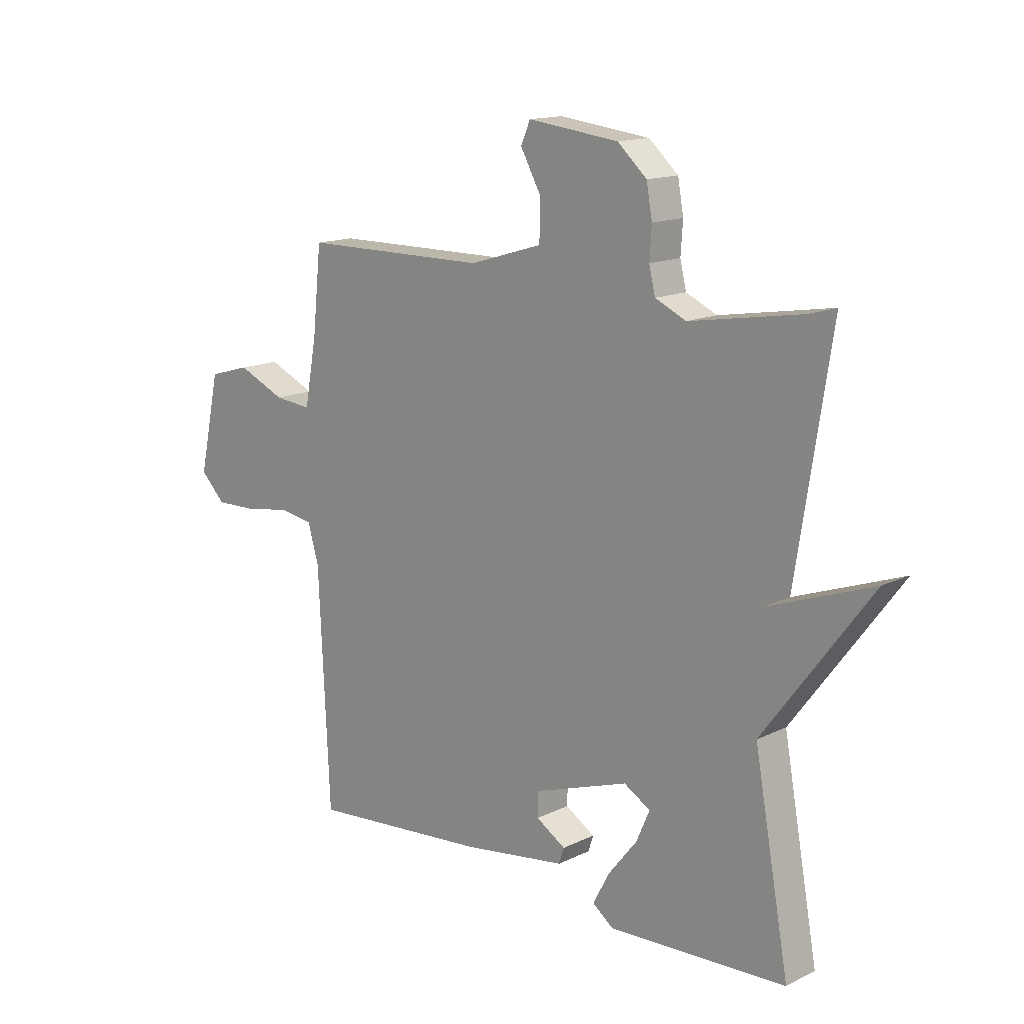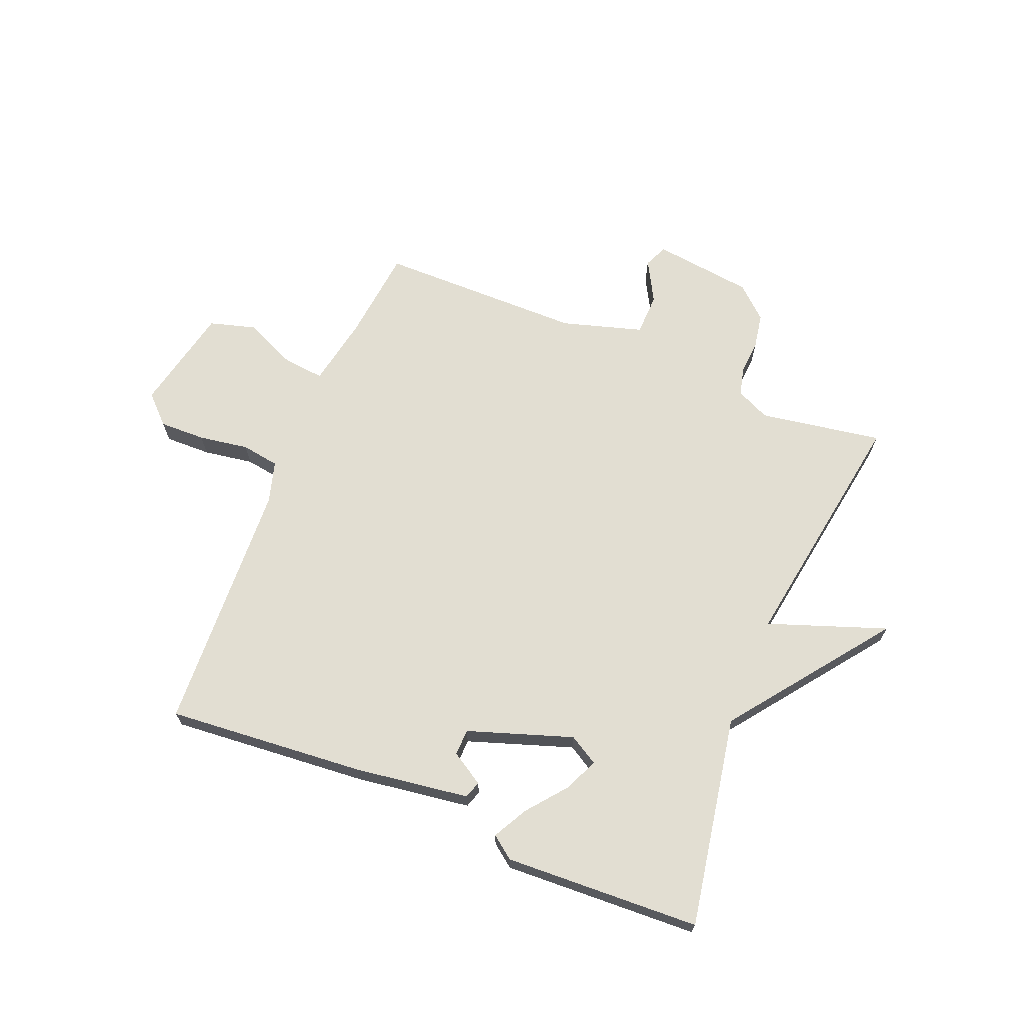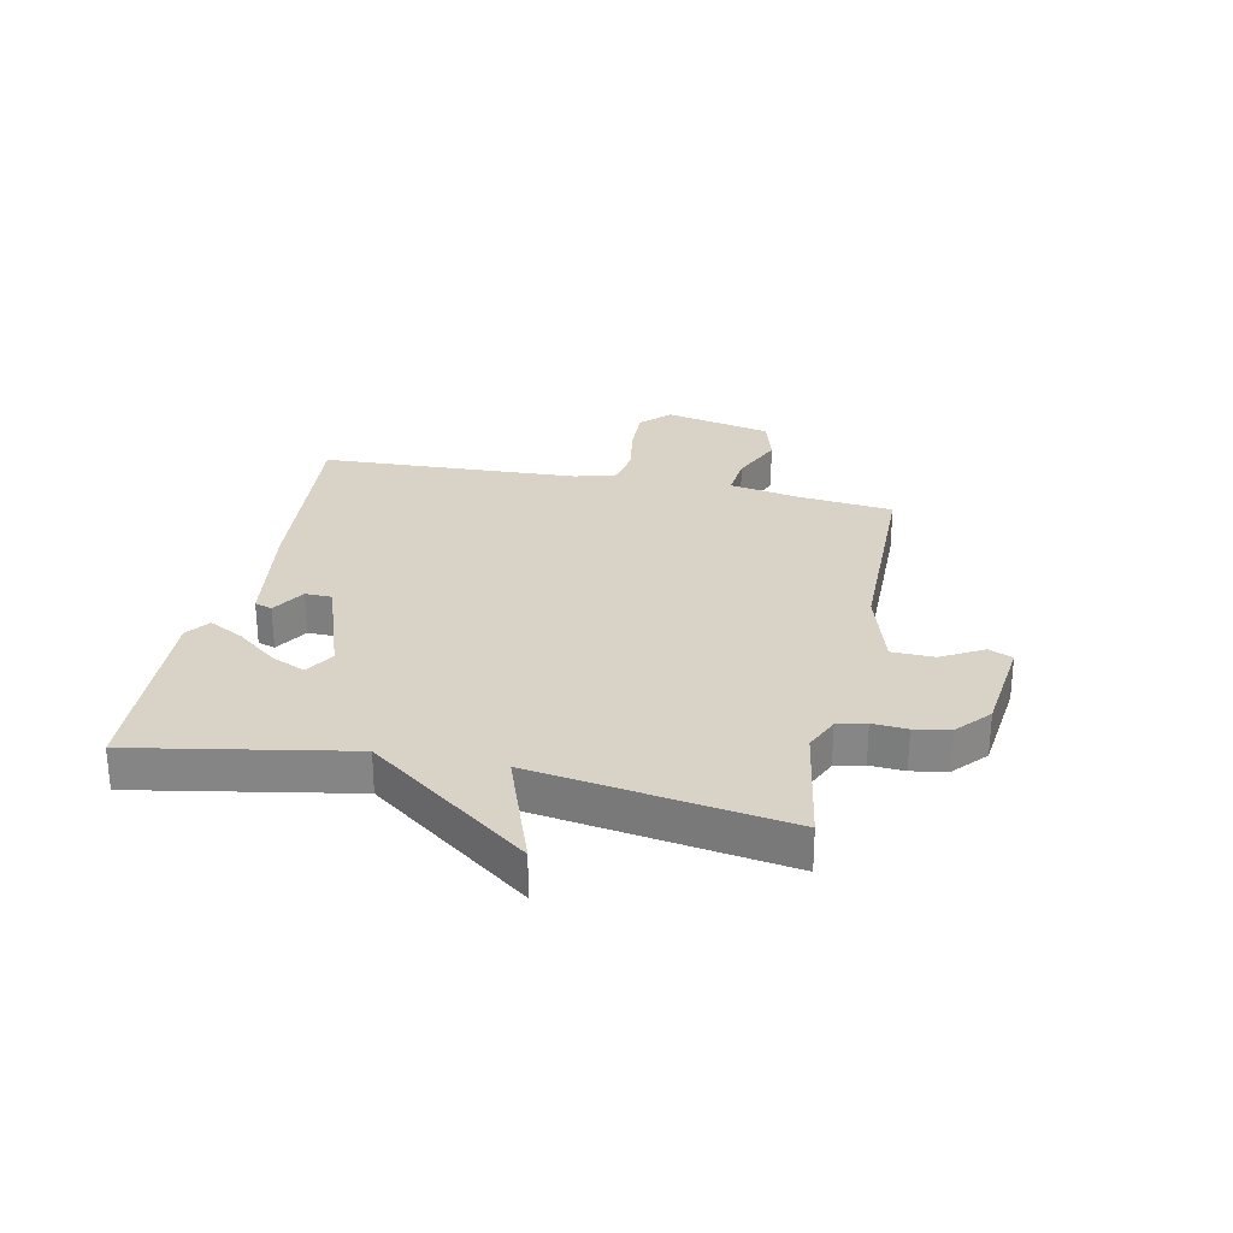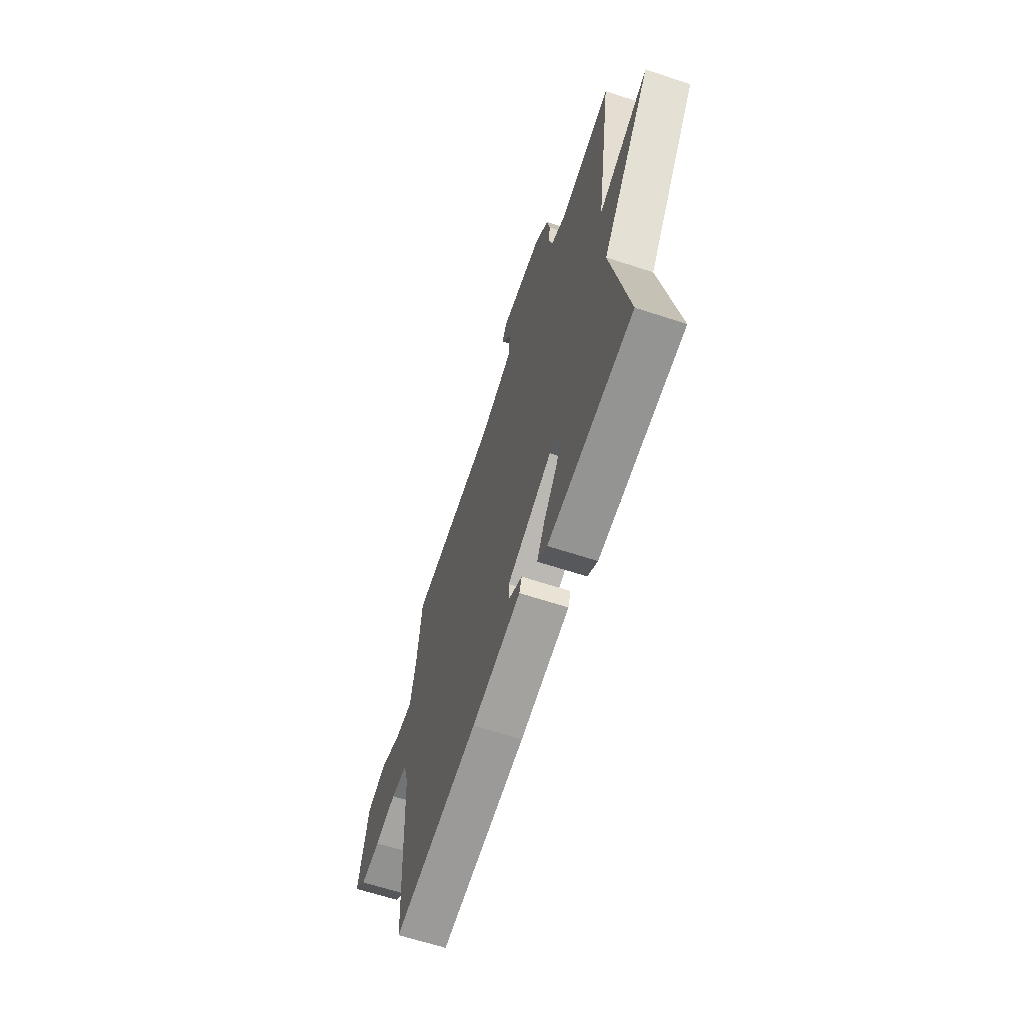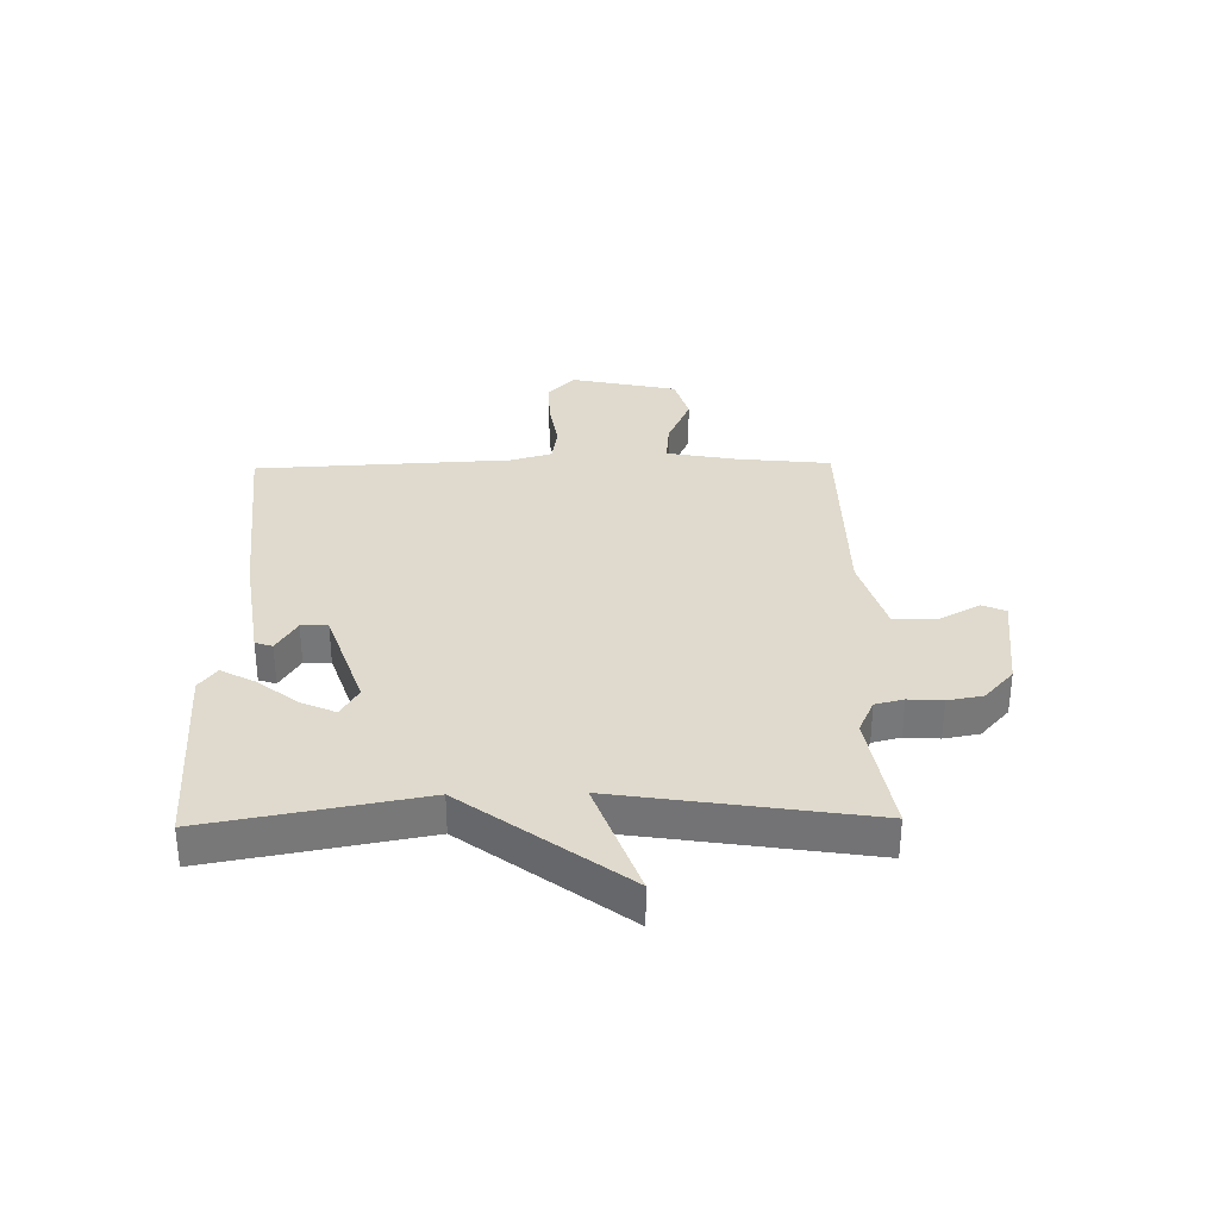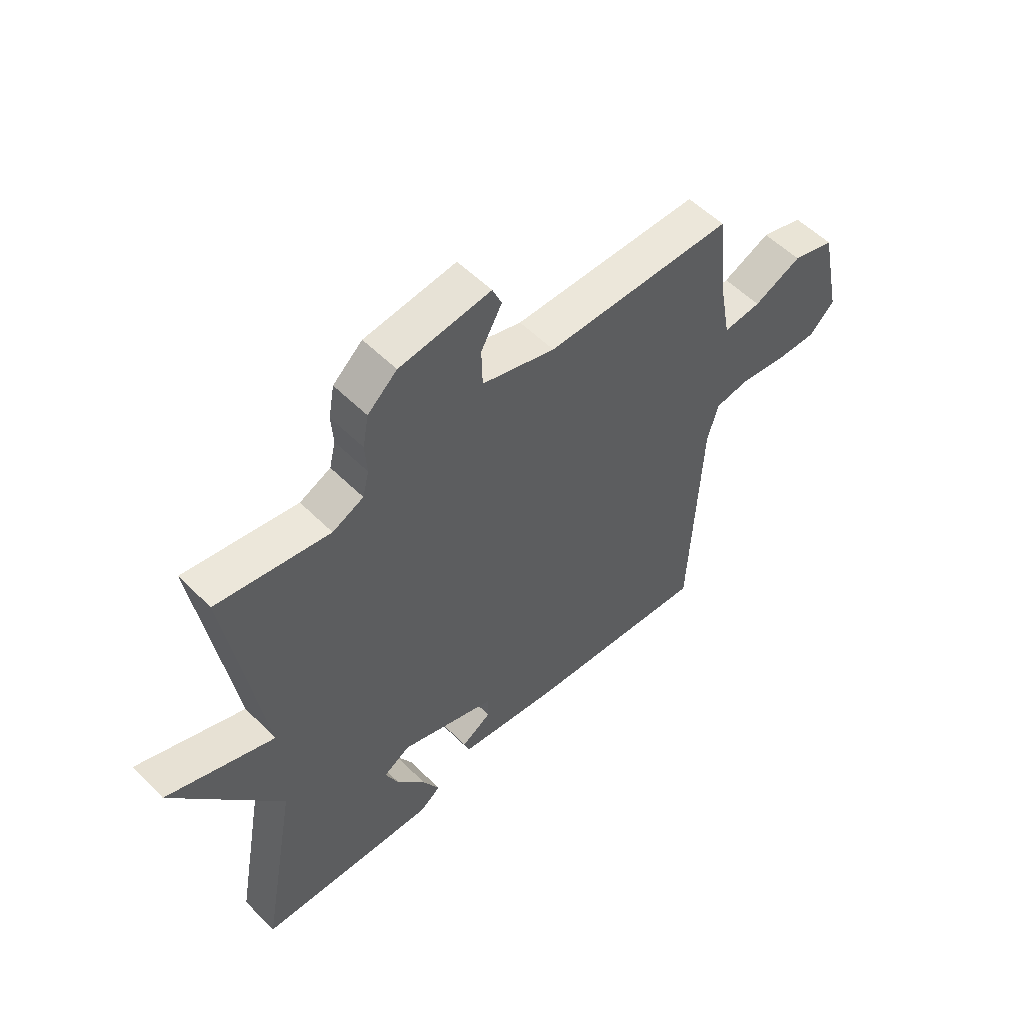
<metadata>
{"format":"obj","ext":"obj","renderer":"f3d","projection":"perspective","resolution":1024,"background":"white","views":[{"elev":14.6,"azim":-136.2,"up":"+Z"},{"elev":68.0,"azim":-157.7,"up":"+Y"},{"elev":28.1,"azim":-78.2,"up":"+Y"},{"elev":-64.4,"azim":-108.3,"up":"+Z"},{"elev":32.9,"azim":-91.1,"up":"+Y"},{"elev":54.7,"azim":-43.7,"up":"+Z"}]}
</metadata>
<code>
v 0.5 0.07 -0.5
v 0.155 0.07 -0.47
v -0.045 0.07 -0.441
v -0.055 0.07 -0.411
v 0.002 0.07 -0.376
v 0.001 0.07 -0.33
v -0.181 0.07 -0.268
v -0.232 0.07 -0.298
v -0.206 0.07 -0.357
v -0.151 0.07 -0.426
v -0.119 0.07 -0.486
v -0.159 0.07 -0.516
v -0.5 0.07 -0.5
v -0.433 0.07 -0.132
v -0.638 0.07 0.142
v -0.433 0.07 0.068
v -0.5 0.07 0.5
v -0.286 0.07 0.464
v -0.227 0.07 0.491
v -0.215 0.07 0.54
v -0.219 0.07 0.599
v -0.208 0.07 0.66
v -0.152 0.07 0.71
v 0.022 0.07 0.731
v 0.04 0.07 0.69
v 0 0.07 0.618
v 0.002 0.07 0.545
v 0.142 0.07 0.503
v 0.5 0.07 0.5
v 0.517 0.07 0.339
v 0.54 0.07 0.216
v 0.612 0.07 0.223
v 0.703 0.07 0.263
v 0.783 0.07 0.24
v 0.823 0.07 0.056
v 0.775 0.07 0.009
v 0.695 0.07 0.011
v 0.608 0.07 0.025
v 0.542 0.07 0.015
v 0.521 0.07 -0.057
v 0.5 0 -0.5
v 0.155 0 -0.47
v -0.045 0 -0.441
v -0.055 0 -0.411
v 0.002 0 -0.376
v 0.001 0 -0.33
v -0.181 0 -0.268
v -0.232 0 -0.298
v -0.206 0 -0.357
v -0.151 0 -0.426
v -0.119 0 -0.486
v -0.159 0 -0.516
v -0.5 0 -0.5
v -0.433 0 -0.132
v -0.638 0 0.142
v -0.433 0 0.068
v -0.5 0 0.5
v -0.286 0 0.464
v -0.227 0 0.491
v -0.215 0 0.54
v -0.219 0 0.599
v -0.208 0 0.66
v -0.152 0 0.71
v 0.022 0 0.731
v 0.04 0 0.69
v 0 0 0.618
v 0.002 0 0.545
v 0.142 0 0.503
v 0.5 0 0.5
v 0.517 0 0.339
v 0.54 0 0.216
v 0.612 0 0.223
v 0.703 0 0.263
v 0.783 0 0.24
v 0.823 0 0.056
v 0.775 0 0.009
v 0.695 0 0.011
v 0.608 0 0.025
v 0.542 0 0.015
v 0.521 0 -0.057
f 36 37 38
f 35 36 38
f 34 35 38
f 33 34 38
f 32 33 38
f 31 32 38 39
f 30 31 39 40
f 40 1 2
f 30 40 2
f 29 30 2
f 28 29 2
f 24 25 26
f 23 24 26
f 22 23 26
f 21 22 26
f 20 21 26
f 19 20 26 27
f 27 28 2
f 19 27 2
f 18 19 2
f 14 15 16
f 12 13 14
f 11 12 14
f 10 11 14
f 9 10 14
f 8 9 14 16
f 16 17 18
f 8 16 18
f 7 8 18
f 2 3 4 5
f 2 5 6
f 18 2 6
f 6 7 18
f 78 77 76
f 78 76 75
f 78 75 74
f 78 74 73
f 78 73 72
f 79 78 72 71
f 80 79 71 70
f 42 41 80
f 42 80 70
f 42 70 69
f 42 69 68
f 66 65 64
f 66 64 63
f 66 63 62
f 66 62 61
f 66 61 60
f 67 66 60 59
f 42 68 67
f 42 67 59
f 42 59 58
f 56 55 54
f 54 53 52
f 54 52 51
f 54 51 50
f 54 50 49
f 56 54 49 48
f 58 57 56
f 58 56 48
f 58 48 47
f 45 44 43 42
f 46 45 42
f 46 42 58
f 58 47 46
f 1 41 42 2
f 2 42 43 3
f 3 43 44 4
f 4 44 45 5
f 5 45 46 6
f 6 46 47 7
f 7 47 48 8
f 8 48 49 9
f 9 49 50 10
f 10 50 51 11
f 11 51 52 12
f 12 52 53 13
f 13 53 54 14
f 14 54 55 15
f 15 55 56 16
f 16 56 57 17
f 17 57 58 18
f 18 58 59 19
f 19 59 60 20
f 20 60 61 21
f 21 61 62 22
f 22 62 63 23
f 23 63 64 24
f 24 64 65 25
f 25 65 66 26
f 26 66 67 27
f 27 67 68 28
f 28 68 69 29
f 29 69 70 30
f 30 70 71 31
f 31 71 72 32
f 32 72 73 33
f 33 73 74 34
f 34 74 75 35
f 35 75 76 36
f 36 76 77 37
f 37 77 78 38
f 38 78 79 39
f 39 79 80 40
f 40 80 41 1

</code>
